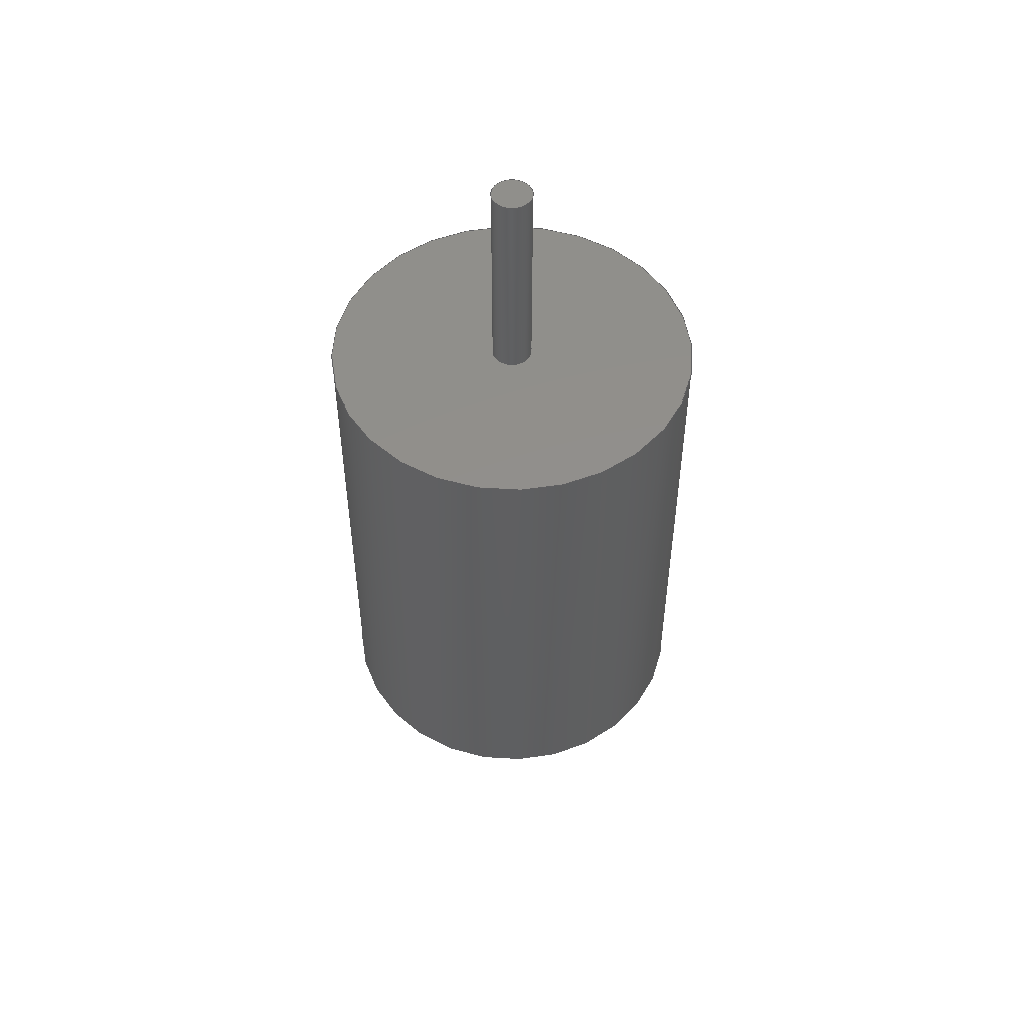
<metadata>
{"format":"step","ext":"step","renderer":"f3d","projection":"perspective","resolution":1024,"background":"white","views":[{"elev":51.5,"azim":-28.3,"up":"+Y"}]}
</metadata>
<code>
ISO-10303-21;
DATA;
#1 = VECTOR ( 'NONE', #49, 100 ) ;
#2 = VERTEX_POINT ( 'NONE', #282 ) ;
#3 = CARTESIAN_POINT ( 'NONE',  ( 0, 2.85, -0.08 ) ) ;
#4 = ORIENTED_EDGE ( 'NONE', *, *, #287, .F. ) ;
#5 = PLANE ( 'NONE',  #226 ) ;
#6 = EDGE_LOOP ( 'NONE', ( #73, #300, #133, #58 ) ) ;
#7 = DIRECTION ( 'NONE',  ( -0, -1, -0 ) ) ;
#8 = DIRECTION ( 'NONE',  ( 0, -1, 0 ) ) ;
#9 = AXIS2_PLACEMENT_3D ( 'NONE', #134, #232, #17 ) ;
#10 = CC_DESIGN_PERSON_AND_ORGANIZATION_ASSIGNMENT ( #301, #176, ( #160 ) ) ;
#11 = DIRECTION ( 'NONE',  ( -0, -1, -0 ) ) ;
#12 = EDGE_CURVE ( 'NONE', #46, #2, #204, .T. ) ;
#13 = CIRCLE ( 'NONE', #130, 0.1 ) ;
#14 = ORIENTED_EDGE ( 'NONE', *, *, #12, .F. ) ;
#15 = AXIS2_PLACEMENT_3D ( 'NONE', #89, #8, #196 ) ;
#16 = PERSON_AND_ORGANIZATION ( #43, #222 ) ;
#17 = DIRECTION ( 'NONE',  ( 0, 0, -1 ) ) ;
#18 = MANIFOLD_SOLID_BREP ( 'Boss-Extrude3', #294 ) ;
#19 = EDGE_CURVE ( 'NONE', #324, #148, #82, .T. ) ;
#20 = DIRECTION ( 'NONE',  ( 1, 0, 0 ) ) ;
#21 = VERTEX_POINT ( 'NONE', #216 ) ;
#22 = CYLINDRICAL_SURFACE ( 'NONE', #199, 0.08 ) ;
#23 = CC_DESIGN_DATE_AND_TIME_ASSIGNMENT ( #211, #325, ( #149 ) ) ;
#24 = AXIS2_PLACEMENT_3D ( 'NONE', #214, #311, #209 ) ;
#25 = APPROVAL_STATUS ( 'not_yet_approved' ) ;
#26 = ORIENTED_EDGE ( 'NONE', *, *, #329, .F. ) ;
#27 = ORIENTED_EDGE ( 'NONE', *, *, #295, .T. ) ;
#28 = CARTESIAN_POINT ( 'NONE',  ( 0, 2.85, 0 ) ) ;
#29 = CC_DESIGN_DATE_AND_TIME_ASSIGNMENT ( #71, #270, ( #70 ) ) ;
#30 = VERTEX_POINT ( 'NONE', #310 ) ;
#31 = VECTOR ( 'NONE', #79, 100 ) ;
#32 = DIRECTION ( 'NONE',  ( 0, 0, 1 ) ) ;
#33 = LINE ( 'NONE', #36, #152 ) ;
#34 = ORIENTED_EDGE ( 'NONE', *, *, #120, .F. ) ;
#35 = FACE_OUTER_BOUND ( 'NONE', #271, .T. ) ;
#36 = CARTESIAN_POINT ( 'NONE',  ( 9.062e-17, 2, 0.74 ) ) ;
#37 = EDGE_CURVE ( 'NONE', #324, #21, #264, .T. ) ;
#38 = DIRECTION ( 'NONE',  ( 0, 1, 0 ) ) ;
#39 = CC_DESIGN_APPROVAL ( #57, ( #149 ) ) ;
#40 = ADVANCED_FACE ( 'NONE', ( #332, #315 ), #185, .T. ) ;
#41 = LOCAL_TIME ( 19, 46, 27, #274 ) ;
#42 = EDGE_CURVE ( 'NONE', #297, #30, #269, .T. ) ;
#43 = PERSON ( 'UNSPECIFIED', 'UNSPECIFIED', 'UNSPECIFIED', ('UNSPECIFIED'), ('UNSPECIFIED'), ('UNSPECIFIED') ) ;
#44 = CC_DESIGN_PERSON_AND_ORGANIZATION_ASSIGNMENT ( #16, #102, ( #149 ) ) ;
#45 = PERSON_AND_ORGANIZATION_ROLE ( 'classification_officer' ) ;
#46 = VERTEX_POINT ( 'NONE', #137 ) ;
#47 = AXIS2_PLACEMENT_3D ( 'NONE', #285, #60, #190 ) ;
#48 = SECURITY_CLASSIFICATION_LEVEL ( 'unclassified' ) ;
#49 = DIRECTION ( 'NONE',  ( -0, -1, -0 ) ) ;
#50 = DATE_AND_TIME ( #276, #247 ) ;
#51 = CC_DESIGN_PERSON_AND_ORGANIZATION_ASSIGNMENT ( #281, #45, ( #70 ) ) ;
#52 = MECHANICAL_CONTEXT ( 'NONE', #217, 'mechanical' ) ;
#53 = CARTESIAN_POINT ( 'NONE',  ( 0, 2, -0.74 ) ) ;
#54 = AXIS2_PLACEMENT_3D ( 'NONE', #240, #309, #86 ) ;
#55 = SHAPE_DEFINITION_REPRESENTATION ( #147, #200 ) ;
#56 = ORIENTED_EDGE ( 'NONE', *, *, #37, .F. ) ;
#57 = APPROVAL ( #78, 'UNSPECIFIED' ) ;
#58 = ORIENTED_EDGE ( 'NONE', *, *, #42, .T. ) ;
#59 = CARTESIAN_POINT ( 'NONE',  ( 9.797e-18, 2.85, 0.08 ) ) ;
#60 = DIRECTION ( 'NONE',  ( 0, 1, 0 ) ) ;
#61 = DIRECTION ( 'NONE',  ( 0, -0, -1 ) ) ;
#62 = CIRCLE ( 'NONE', #290, 0.08 ) ;
#63 = APPROVAL_PERSON_ORGANIZATION ( #256, #189, #75 ) ;
#64 = VERTEX_POINT ( 'NONE', #266 ) ;
#65 = DIRECTION ( 'NONE',  ( 0, 0, 1 ) ) ;
#66 = ADVANCED_FACE ( 'NONE', ( #35 ), #191, .T. ) ;
#67 = CARTESIAN_POINT ( 'NONE',  ( 0, -0.98, 0 ) ) ;
#68 = DIRECTION ( 'NONE',  ( 0, -1, 0 ) ) ;
#69 = EDGE_CURVE ( 'NONE', #313, #30, #33, .T. ) ;
#70 = SECURITY_CLASSIFICATION ( '', '', #48 ) ;
#71 = DATE_AND_TIME ( #299, #206 ) ;
#72 = ADVANCED_FACE ( 'NONE', ( #292 ), #5, .T. ) ;
#73 = ORIENTED_EDGE ( 'NONE', *, *, #69, .F. ) ;
#74 = VECTOR ( 'NONE', #113, 100 ) ;
#75 = APPROVAL_ROLE ( '' ) ;
#76 = ORIENTED_EDGE ( 'NONE', *, *, #250, .T. ) ;
#77 = CARTESIAN_POINT ( 'NONE',  ( 0, 2, 0 ) ) ;
#78 = APPROVAL_STATUS ( 'not_yet_approved' ) ;
#79 = DIRECTION ( 'NONE',  ( -0, 1, -0 ) ) ;
#80 = APPLICATION_CONTEXT ( 'configuration controlled 3d designs of mechanical parts and assemblies' ) ;
#81 = PERSON_AND_ORGANIZATION ( #43, #222 ) ;
#82 = LINE ( 'NONE', #212, #308 ) ;
#83 =( NAMED_UNIT ( * ) SI_UNIT ( $, .STERADIAN. ) SOLID_ANGLE_UNIT ( ) );
#84 = AXIS2_PLACEMENT_3D ( 'NONE', #220, #140, #135 ) ;
#85 = ORIENTED_EDGE ( 'NONE', *, *, #172, .F. ) ;
#86 = DIRECTION ( 'NONE',  ( 0, 0, 1 ) ) ;
#87 = FACE_OUTER_BOUND ( 'NONE', #6, .T. ) ;
#88 = EDGE_LOOP ( 'NONE', ( #205, #34, #277, #106 ) ) ;
#89 = CARTESIAN_POINT ( 'NONE',  ( 0, -0.98, 0 ) ) ;
#90 = AXIS2_PLACEMENT_3D ( 'NONE', #67, #92, #61 ) ;
#91 = ADVANCED_FACE ( 'NONE', ( #118 ), #142, .T. ) ;
#92 = DIRECTION ( 'NONE',  ( 0, -1, 0 ) ) ;
#93 = CARTESIAN_POINT ( 'NONE',  ( 0, -0.98, 0 ) ) ;
#94 = AXIS2_PLACEMENT_3D ( 'NONE', #293, #245, #166 ) ;
#95 = EDGE_CURVE ( 'NONE', #64, #148, #62, .T. ) ;
#96 = AXIS2_PLACEMENT_3D ( 'NONE', #201, #305, #20 ) ;
#97 = PERSON_AND_ORGANIZATION_ROLE ( 'design_owner' ) ;
#98 = PERSON_AND_ORGANIZATION ( #43, #222 ) ;
#99 = ORIENTED_EDGE ( 'NONE', *, *, #198, .T. ) ;
#100 = DIRECTION ( 'NONE',  ( 0, 0, -1 ) ) ;
#101 = LOCAL_TIME ( 19, 46, 27, #228 ) ;
#102 = PERSON_AND_ORGANIZATION_ROLE ( 'creator' ) ;
#103 = ORIENTED_EDGE ( 'NONE', *, *, #242, .T. ) ;
#104 = CARTESIAN_POINT ( 'NONE',  ( 0, 0, -0.74 ) ) ;
#105 = APPLICATION_PROTOCOL_DEFINITION ( 'international standard', 'config_control_design', 1994, #80 ) ;
#106 = ORIENTED_EDGE ( 'NONE', *, *, #139, .T. ) ;
#107 = CARTESIAN_POINT ( 'NONE',  ( 0, 0, 0 ) ) ;
#108 = UNCERTAINTY_MEASURE_WITH_UNIT (LENGTH_MEASURE( 1e-05 ), #302, 'distance_accuracy_value', 'NONE');
#109 = ORIENTED_EDGE ( 'NONE', *, *, #139, .F. ) ;
#110 =( NAMED_UNIT ( * ) PLANE_ANGLE_UNIT ( ) SI_UNIT ( $, .RADIAN. ) );
#111 = CIRCLE ( 'NONE', #24, 0.74 ) ;
#112 = ORIENTED_EDGE ( 'NONE', *, *, #19, .T. ) ;
#113 = DIRECTION ( 'NONE',  ( -0, -1, -0 ) ) ;
#114 = ORIENTED_EDGE ( 'NONE', *, *, #95, .T. ) ;
#115 = CARTESIAN_POINT ( 'NONE',  ( 0, 2, 0 ) ) ;
#116 = EDGE_CURVE ( 'NONE', #117, #303, #13, .T. ) ;
#117 = VERTEX_POINT ( 'NONE', #243 ) ;
#118 = FACE_OUTER_BOUND ( 'NONE', #161, .T. ) ;
#119 = DIRECTION ( 'NONE',  ( -0, 1, -0 ) ) ;
#120 = EDGE_CURVE ( 'NONE', #303, #117, #237, .T. ) ;
#121 = CIRCLE ( 'NONE', #257, 0.74 ) ;
#122 = EDGE_CURVE ( 'NONE', #30, #297, #143, .T. ) ;
#123 = AXIS2_PLACEMENT_3D ( 'NONE', #28, #260, #307 ) ;
#124 = PERSON_AND_ORGANIZATION ( #43, #222 ) ;
#125 = EDGE_LOOP ( 'NONE', ( #233, #288, #238, #85 ) ) ;
#126 = DATE_AND_TIME ( #251, #101 ) ;
#127 = CARTESIAN_POINT ( 'NONE',  ( 0, 2.85, 0 ) ) ;
#128 = APPROVAL_DATE_TIME ( #181, #312 ) ;
#129 = CARTESIAN_POINT ( 'NONE',  ( 0, 2, -0.74 ) ) ;
#130 = AXIS2_PLACEMENT_3D ( 'NONE', #93, #68, #170 ) ;
#131 = ORIENTED_EDGE ( 'NONE', *, *, #287, .T. ) ;
#132 = CYLINDRICAL_SURFACE ( 'NONE', #321, 0.1 ) ;
#133 = ORIENTED_EDGE ( 'NONE', *, *, #329, .T. ) ;
#134 = CARTESIAN_POINT ( 'NONE',  ( 0, 2.85, 0 ) ) ;
#135 = DIRECTION ( 'NONE',  ( 0, 0, 1 ) ) ;
#136 = EDGE_CURVE ( 'NONE', #117, #46, #268, .T. ) ;
#137 = CARTESIAN_POINT ( 'NONE',  ( 1.225e-17, 0, -0.1 ) ) ;
#138 = CARTESIAN_POINT ( 'NONE',  ( 0, -0.98, 0 ) ) ;
#139 = EDGE_CURVE ( 'NONE', #2, #46, #215, .T. ) ;
#140 = DIRECTION ( 'NONE',  ( -0, -1, -0 ) ) ;
#141 = CARTESIAN_POINT ( 'NONE',  ( 0, 2.85, 0 ) ) ;
#142 = PLANE ( 'NONE',  #90 ) ;
#143 = CIRCLE ( 'NONE', #94, 0.74 ) ;
#144 = DIRECTION ( 'NONE',  ( 0, -0, 1 ) ) ;
#145 = ADVANCED_FACE ( 'NONE', ( #316 ), #263, .T. ) ;
#146 = AXIS2_PLACEMENT_3D ( 'NONE', #186, #207, #283 ) ;
#147 = PRODUCT_DEFINITION_SHAPE ( 'NONE', 'NONE',  #149 ) ;
#148 = VERTEX_POINT ( 'NONE', #195 ) ;
#149 = PRODUCT_DEFINITION ( 'UNKNOWN', '', #160, #210 ) ;
#150 = COORDINATED_UNIVERSAL_TIME_OFFSET ( 8, 0, .BEHIND. ) ;
#151 = EDGE_LOOP ( 'NONE', ( #192, #56, #112, #131 ) ) ;
#152 = VECTOR ( 'NONE', #286, 100 ) ;
#153 = APPROVAL_ROLE ( '' ) ;
#154 = DIRECTION ( 'NONE',  ( 0, 1, 0 ) ) ;
#155 = APPROVAL_DATE_TIME ( #50, #189 ) ;
#156 = ADVANCED_FACE ( 'NONE', ( #87 ), #319, .T. ) ;
#157 = PERSON_AND_ORGANIZATION ( #43, #222 ) ;
#158 = ORIENTED_EDGE ( 'NONE', *, *, #19, .F. ) ;
#159 = FACE_BOUND ( 'NONE', #187, .T. ) ;
#160 = PRODUCT_DEFINITION_FORMATION_WITH_SPECIFIED_SOURCE ( 'ANY', '', #244, .NOT_KNOWN. ) ;
#161 = EDGE_LOOP ( 'NONE', ( #258, #259 ) ) ;
#162 = CARTESIAN_POINT ( 'NONE',  ( 9.062e-17, 2, 0.74 ) ) ;
#163 = ORIENTED_EDGE ( 'NONE', *, *, #122, .T. ) ;
#164 = LINE ( 'NONE', #129, #74 ) ;
#165 = DIRECTION ( 'NONE',  ( -0, -1, -0 ) ) ;
#166 = DIRECTION ( 'NONE',  ( 0, 0, 1 ) ) ;
#167 =( GEOMETRIC_REPRESENTATION_CONTEXT ( 3 ) GLOBAL_UNCERTAINTY_ASSIGNED_CONTEXT ( ( #108 ) ) GLOBAL_UNIT_ASSIGNED_CONTEXT ( ( #302, #110, #83 ) ) REPRESENTATION_CONTEXT ( 'NONE', 'WORKASPACE' ) );
#168 = EDGE_LOOP ( 'NONE', ( #76, #103 ) ) ;
#169 = CARTESIAN_POINT ( 'NONE',  ( 0, 2, 0 ) ) ;
#170 = DIRECTION ( 'NONE',  ( 0, 0, -1 ) ) ;
#171 = CARTESIAN_POINT ( 'NONE',  ( 0, 2, 0 ) ) ;
#172 = EDGE_CURVE ( 'NONE', #303, #2, #255, .T. ) ;
#173 = AXIS2_PLACEMENT_3D ( 'NONE', #334, #262, #32 ) ;
#174 = AXIS2_PLACEMENT_3D ( 'NONE', #169, #267, #221 ) ;
#175 = PERSON_AND_ORGANIZATION_ROLE ( 'design_supplier' ) ;
#176 = PERSON_AND_ORGANIZATION_ROLE ( 'creator' ) ;
#177 = COORDINATED_UNIVERSAL_TIME_OFFSET ( 8, 0, .BEHIND. ) ;
#178 = EDGE_LOOP ( 'NONE', ( #213, #99, #114, #158 ) ) ;
#179 = CARTESIAN_POINT ( 'NONE',  ( 0, -0.98, 0.1 ) ) ;
#180 = ADVANCED_FACE ( 'NONE', ( #236 ), #132, .T. ) ;
#181 = DATE_AND_TIME ( #254, #41 ) ;
#182 = ADVANCED_FACE ( 'NONE', ( #278 ), #280, .T. ) ;
#183 = DIRECTION ( 'NONE',  ( -0, 1, -0 ) ) ;
#184 = APPROVAL_ROLE ( '' ) ;
#185 = PLANE ( 'NONE',  #47 ) ;
#186 = CARTESIAN_POINT ( 'NONE',  ( 0, 2, 0 ) ) ;
#187 = EDGE_LOOP ( 'NONE', ( #109, #14 ) ) ;
#188 = DIRECTION ( 'NONE',  ( 0, -0, 1 ) ) ;
#189 = APPROVAL ( #25, 'UNSPECIFIED' ) ;
#190 = DIRECTION ( 'NONE',  ( 0, -0, 1 ) ) ;
#191 = CYLINDRICAL_SURFACE ( 'NONE', #174, 0.74 ) ;
#192 = ORIENTED_EDGE ( 'NONE', *, *, #198, .F. ) ;
#193 = CARTESIAN_POINT ( 'NONE',  ( 1.225e-17, -0.98, -0.1 ) ) ;
#194 = APPROVAL_PERSON_ORGANIZATION ( #98, #312, #184 ) ;
#195 = CARTESIAN_POINT ( 'NONE',  ( 0, 2, -0.08 ) ) ;
#196 = DIRECTION ( 'NONE',  ( 0, 0, -1 ) ) ;
#197 = CIRCLE ( 'NONE', #123, 0.08 ) ;
#198 = EDGE_CURVE ( 'NONE', #21, #64, #275, .T. ) ;
#199 = AXIS2_PLACEMENT_3D ( 'NONE', #127, #326, #100 ) ;
#200 = ADVANCED_BREP_SHAPE_REPRESENTATION ( 'simple motor rotor_Default_sldprt', ( #18, #96 ), #167 ) ;
#201 = CARTESIAN_POINT ( 'NONE',  ( 0, 0, 0 ) ) ;
#202 = ORIENTED_EDGE ( 'NONE', *, *, #37, .T. ) ;
#203 = APPLICATION_PROTOCOL_DEFINITION ( 'international standard', 'config_control_design', 1994, #217 ) ;
#204 = CIRCLE ( 'NONE', #84, 0.1 ) ;
#205 = ORIENTED_EDGE ( 'NONE', *, *, #136, .F. ) ;
#206 = LOCAL_TIME ( 19, 46, 27, #150 ) ;
#207 = DIRECTION ( 'NONE',  ( 0, 1, 0 ) ) ;
#208 = EDGE_LOOP ( 'NONE', ( #4, #265 ) ) ;
#209 = DIRECTION ( 'NONE',  ( 0, 0, 1 ) ) ;
#210 = DESIGN_CONTEXT ( 'detailed design', #80, 'design' ) ;
#211 = DATE_AND_TIME ( #279, #327 ) ;
#212 = CARTESIAN_POINT ( 'NONE',  ( 0, 2.85, -0.08 ) ) ;
#213 = ORIENTED_EDGE ( 'NONE', *, *, #295, .F. ) ;
#214 = CARTESIAN_POINT ( 'NONE',  ( 0, 2, 0 ) ) ;
#215 = CIRCLE ( 'NONE', #249, 0.1 ) ;
#216 = CARTESIAN_POINT ( 'NONE',  ( 9.797e-18, 2.85, 0.08 ) ) ;
#217 = APPLICATION_CONTEXT ( 'configuration controlled 3d designs of mechanical parts and assemblies' ) ;
#218 = EDGE_LOOP ( 'NONE', ( #227, #248 ) ) ;
#219 = CARTESIAN_POINT ( 'NONE',  ( 0, 0, 0 ) ) ;
#220 = CARTESIAN_POINT ( 'NONE',  ( 0, 0, 0 ) ) ;
#221 = DIRECTION ( 'NONE',  ( 0, 0, -1 ) ) ;
#222 = ORGANIZATION ( 'UNSPECIFIED', 'UNSPECIFIED', '' ) ;
#223 = DIRECTION ( 'NONE',  ( 0, 0, 1 ) ) ;
#224 = AXIS2_PLACEMENT_3D ( 'NONE', #107, #335, #188 ) ;
#225 = CIRCLE ( 'NONE', #146, 0.08 ) ;
#226 = AXIS2_PLACEMENT_3D ( 'NONE', #141, #38, #144 ) ;
#227 = ORIENTED_EDGE ( 'NONE', *, *, #42, .F. ) ;
#228 = COORDINATED_UNIVERSAL_TIME_OFFSET ( 8, 0, .BEHIND. ) ;
#229 = COORDINATED_UNIVERSAL_TIME_OFFSET ( 8, 0, .BEHIND. ) ;
#230 = CARTESIAN_POINT ( 'NONE',  ( 0, -0.98, 0.1 ) ) ;
#231 = FACE_OUTER_BOUND ( 'NONE', #218, .T. ) ;
#232 = DIRECTION ( 'NONE',  ( -0, -1, -0 ) ) ;
#233 = ORIENTED_EDGE ( 'NONE', *, *, #116, .F. ) ;
#234 = DIRECTION ( 'NONE',  ( 0, 0, 1 ) ) ;
#235 = ORIENTED_EDGE ( 'NONE', *, *, #242, .F. ) ;
#236 = FACE_OUTER_BOUND ( 'NONE', #125, .T. ) ;
#237 = CIRCLE ( 'NONE', #15, 0.1 ) ;
#238 = ORIENTED_EDGE ( 'NONE', *, *, #12, .T. ) ;
#239 = DIRECTION ( 'NONE',  ( -0, 1, -0 ) ) ;
#240 = CARTESIAN_POINT ( 'NONE',  ( 0, 2.85, 0 ) ) ;
#241 = DIRECTION ( 'NONE',  ( 0, 1, 0 ) ) ;
#242 = EDGE_CURVE ( 'NONE', #313, #261, #111, .T. ) ;
#243 = CARTESIAN_POINT ( 'NONE',  ( 1.225e-17, -0.98, -0.1 ) ) ;
#244 = PRODUCT ( 'simple motor rotor_Default_sldprt', 'simple motor rotor_Default_sldprt', '', ( #52 ) ) ;
#245 = DIRECTION ( 'NONE',  ( 0, 1, 0 ) ) ;
#246 = APPROVAL_PERSON_ORGANIZATION ( #81, #57, #153 ) ;
#247 = LOCAL_TIME ( 19, 46, 27, #177 ) ;
#248 = ORIENTED_EDGE ( 'NONE', *, *, #122, .F. ) ;
#249 = AXIS2_PLACEMENT_3D ( 'NONE', #219, #7, #314 ) ;
#250 = EDGE_CURVE ( 'NONE', #261, #313, #121, .T. ) ;
#251 = CALENDAR_DATE ( 2023, 1, 2 ) ;
#252 = PRODUCT_RELATED_PRODUCT_CATEGORY ( 'detail', '', ( #244 ) ) ;
#253 = CARTESIAN_POINT ( 'NONE',  ( 0, -0.98, 0 ) ) ;
#254 = CALENDAR_DATE ( 2023, 1, 2 ) ;
#255 = LINE ( 'NONE', #230, #31 ) ;
#256 = PERSON_AND_ORGANIZATION ( #43, #222 ) ;
#257 = AXIS2_PLACEMENT_3D ( 'NONE', #77, #154, #234 ) ;
#258 = ORIENTED_EDGE ( 'NONE', *, *, #120, .T. ) ;
#259 = ORIENTED_EDGE ( 'NONE', *, *, #116, .T. ) ;
#260 = DIRECTION ( 'NONE',  ( 0, 1, 0 ) ) ;
#261 = VERTEX_POINT ( 'NONE', #53 ) ;
#262 = DIRECTION ( 'NONE',  ( 0, 1, 0 ) ) ;
#263 = CYLINDRICAL_SURFACE ( 'NONE', #272, 0.1 ) ;
#264 = CIRCLE ( 'NONE', #54, 0.08 ) ;
#265 = ORIENTED_EDGE ( 'NONE', *, *, #95, .F. ) ;
#266 = CARTESIAN_POINT ( 'NONE',  ( 9.797e-18, 2, 0.08 ) ) ;
#267 = DIRECTION ( 'NONE',  ( -0, -1, -0 ) ) ;
#268 = LINE ( 'NONE', #193, #322 ) ;
#269 = CIRCLE ( 'NONE', #173, 0.74 ) ;
#270 = DATE_TIME_ROLE ( 'classification_date' ) ;
#271 = EDGE_LOOP ( 'NONE', ( #235, #284, #163, #26 ) ) ;
#272 = AXIS2_PLACEMENT_3D ( 'NONE', #138, #239, #223 ) ;
#273 = ADVANCED_FACE ( 'NONE', ( #333 ), #22, .T. ) ;
#274 = COORDINATED_UNIVERSAL_TIME_OFFSET ( 8, 0, .BEHIND. ) ;
#275 = LINE ( 'NONE', #59, #1 ) ;
#276 = CALENDAR_DATE ( 2023, 1, 2 ) ;
#277 = ORIENTED_EDGE ( 'NONE', *, *, #172, .T. ) ;
#278 = FACE_OUTER_BOUND ( 'NONE', #151, .T. ) ;
#279 = CALENDAR_DATE ( 2023, 1, 2 ) ;
#280 = CYLINDRICAL_SURFACE ( 'NONE', #9, 0.08 ) ;
#281 = PERSON_AND_ORGANIZATION ( #43, #222 ) ;
#282 = CARTESIAN_POINT ( 'NONE',  ( 0, 0, 0.1 ) ) ;
#283 = DIRECTION ( 'NONE',  ( 0, 0, 1 ) ) ;
#284 = ORIENTED_EDGE ( 'NONE', *, *, #69, .T. ) ;
#285 = CARTESIAN_POINT ( 'NONE',  ( 0, 2, 0 ) ) ;
#286 = DIRECTION ( 'NONE',  ( -0, -1, -0 ) ) ;
#287 = EDGE_CURVE ( 'NONE', #148, #64, #225, .T. ) ;
#288 = ORIENTED_EDGE ( 'NONE', *, *, #136, .T. ) ;
#289 = DIRECTION ( 'NONE',  ( 0, 0, -1 ) ) ;
#290 = AXIS2_PLACEMENT_3D ( 'NONE', #115, #241, #65 ) ;
#291 = CC_DESIGN_APPROVAL ( #189, ( #70 ) ) ;
#292 = FACE_OUTER_BOUND ( 'NONE', #306, .T. ) ;
#293 = CARTESIAN_POINT ( 'NONE',  ( 0, 0, 0 ) ) ;
#294 = CLOSED_SHELL ( 'NONE', ( #180, #273, #66, #156, #40, #331, #182, #72, #145, #91 ) ) ;
#295 = EDGE_CURVE ( 'NONE', #21, #324, #197, .T. ) ;
#296 = AXIS2_PLACEMENT_3D ( 'NONE', #171, #11, #289 ) ;
#297 = VERTEX_POINT ( 'NONE', #104 ) ;
#298 = CC_DESIGN_PERSON_AND_ORGANIZATION_ASSIGNMENT ( #124, #97, ( #244 ) ) ;
#299 = CALENDAR_DATE ( 2023, 1, 2 ) ;
#300 = ORIENTED_EDGE ( 'NONE', *, *, #250, .F. ) ;
#301 = PERSON_AND_ORGANIZATION ( #43, #222 ) ;
#302 =( LENGTH_UNIT ( ) NAMED_UNIT ( * ) SI_UNIT ( .CENTI., .METRE. ) );
#303 = VERTEX_POINT ( 'NONE', #179 ) ;
#304 = DIRECTION ( 'NONE',  ( 0, 0, 1 ) ) ;
#305 = DIRECTION ( 'NONE',  ( 0, 0, 1 ) ) ;
#306 = EDGE_LOOP ( 'NONE', ( #202, #27 ) ) ;
#307 = DIRECTION ( 'NONE',  ( 0, 0, 1 ) ) ;
#308 = VECTOR ( 'NONE', #165, 100 ) ;
#309 = DIRECTION ( 'NONE',  ( 0, 1, 0 ) ) ;
#310 = CARTESIAN_POINT ( 'NONE',  ( 9.062e-17, 0, 0.74 ) ) ;
#311 = DIRECTION ( 'NONE',  ( 0, 1, 0 ) ) ;
#312 = APPROVAL ( #323, 'UNSPECIFIED' ) ;
#313 = VERTEX_POINT ( 'NONE', #162 ) ;
#314 = DIRECTION ( 'NONE',  ( 0, 0, 1 ) ) ;
#315 = FACE_OUTER_BOUND ( 'NONE', #168, .T. ) ;
#316 = FACE_OUTER_BOUND ( 'NONE', #88, .T. ) ;
#317 = CC_DESIGN_APPROVAL ( #312, ( #160 ) ) ;
#318 = CC_DESIGN_SECURITY_CLASSIFICATION ( #70, ( #160 ) ) ;
#319 = CYLINDRICAL_SURFACE ( 'NONE', #296, 0.74 ) ;
#320 = CC_DESIGN_PERSON_AND_ORGANIZATION_ASSIGNMENT ( #157, #175, ( #160 ) ) ;
#321 = AXIS2_PLACEMENT_3D ( 'NONE', #253, #183, #304 ) ;
#322 = VECTOR ( 'NONE', #119, 100 ) ;
#323 = APPROVAL_STATUS ( 'not_yet_approved' ) ;
#324 = VERTEX_POINT ( 'NONE', #3 ) ;
#325 = DATE_TIME_ROLE ( 'creation_date' ) ;
#326 = DIRECTION ( 'NONE',  ( -0, -1, -0 ) ) ;
#327 = LOCAL_TIME ( 19, 46, 27, #229 ) ;
#328 = APPROVAL_DATE_TIME ( #126, #57 ) ;
#329 = EDGE_CURVE ( 'NONE', #261, #297, #164, .T. ) ;
#330 = PLANE ( 'NONE',  #224 ) ;
#331 = ADVANCED_FACE ( 'NONE', ( #159, #231 ), #330, .F. ) ;
#332 = FACE_BOUND ( 'NONE', #208, .T. ) ;
#333 = FACE_OUTER_BOUND ( 'NONE', #178, .T. ) ;
#334 = CARTESIAN_POINT ( 'NONE',  ( 0, 0, 0 ) ) ;
#335 = DIRECTION ( 'NONE',  ( 0, 1, 0 ) ) ;
ENDSEC;
END-ISO-10303-21;

</code>
